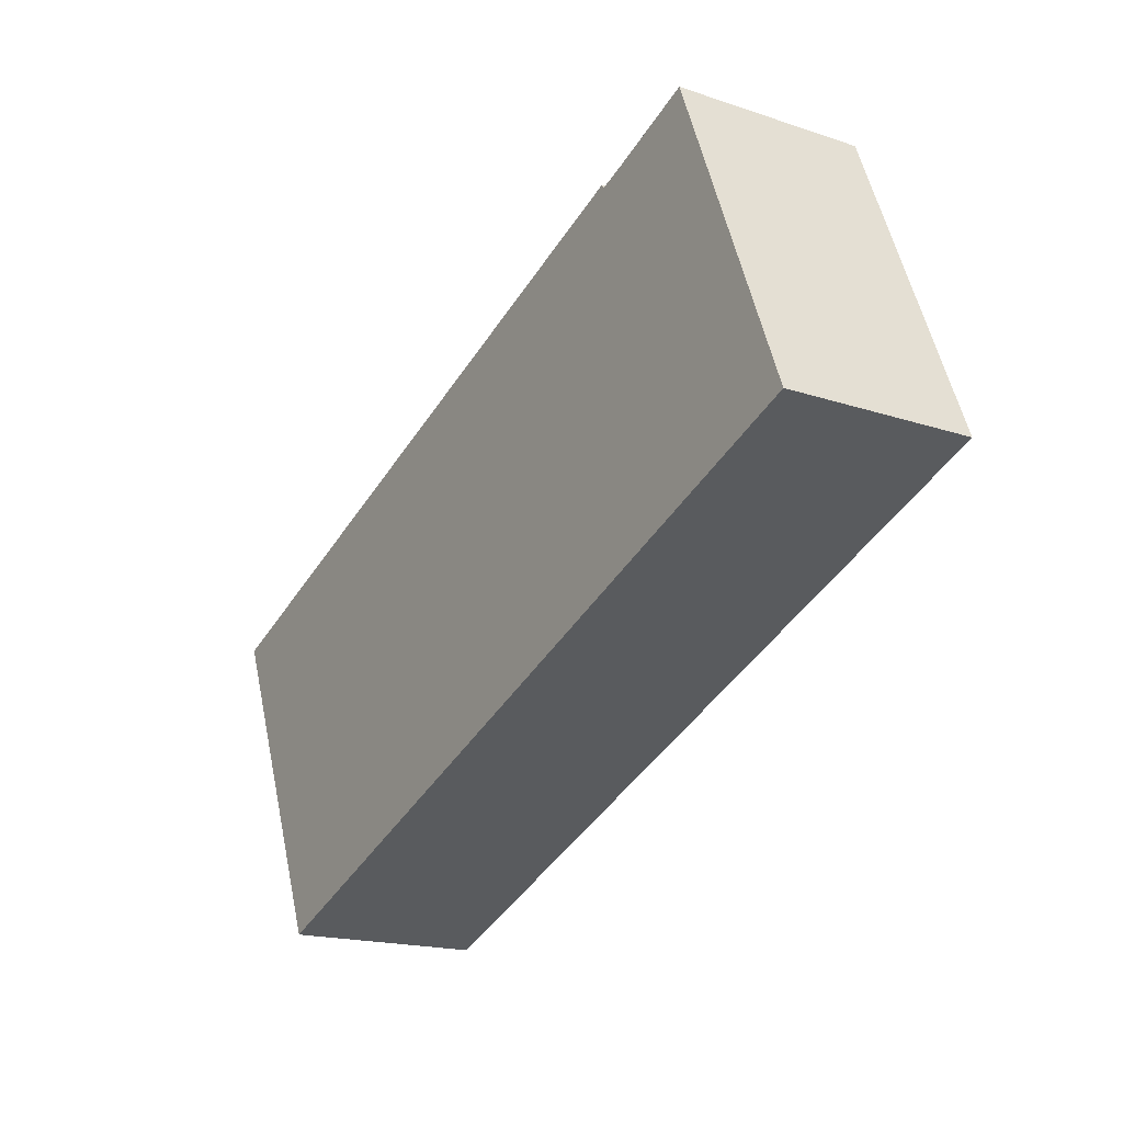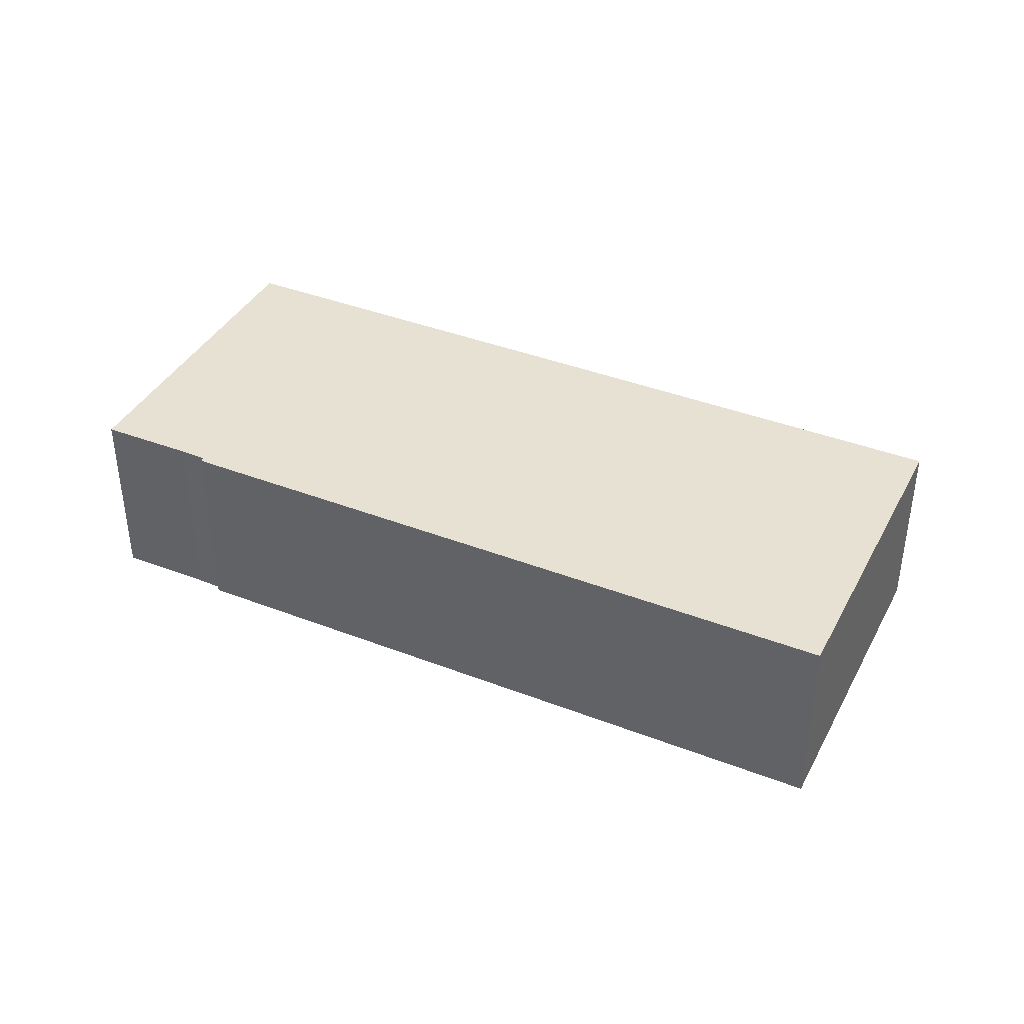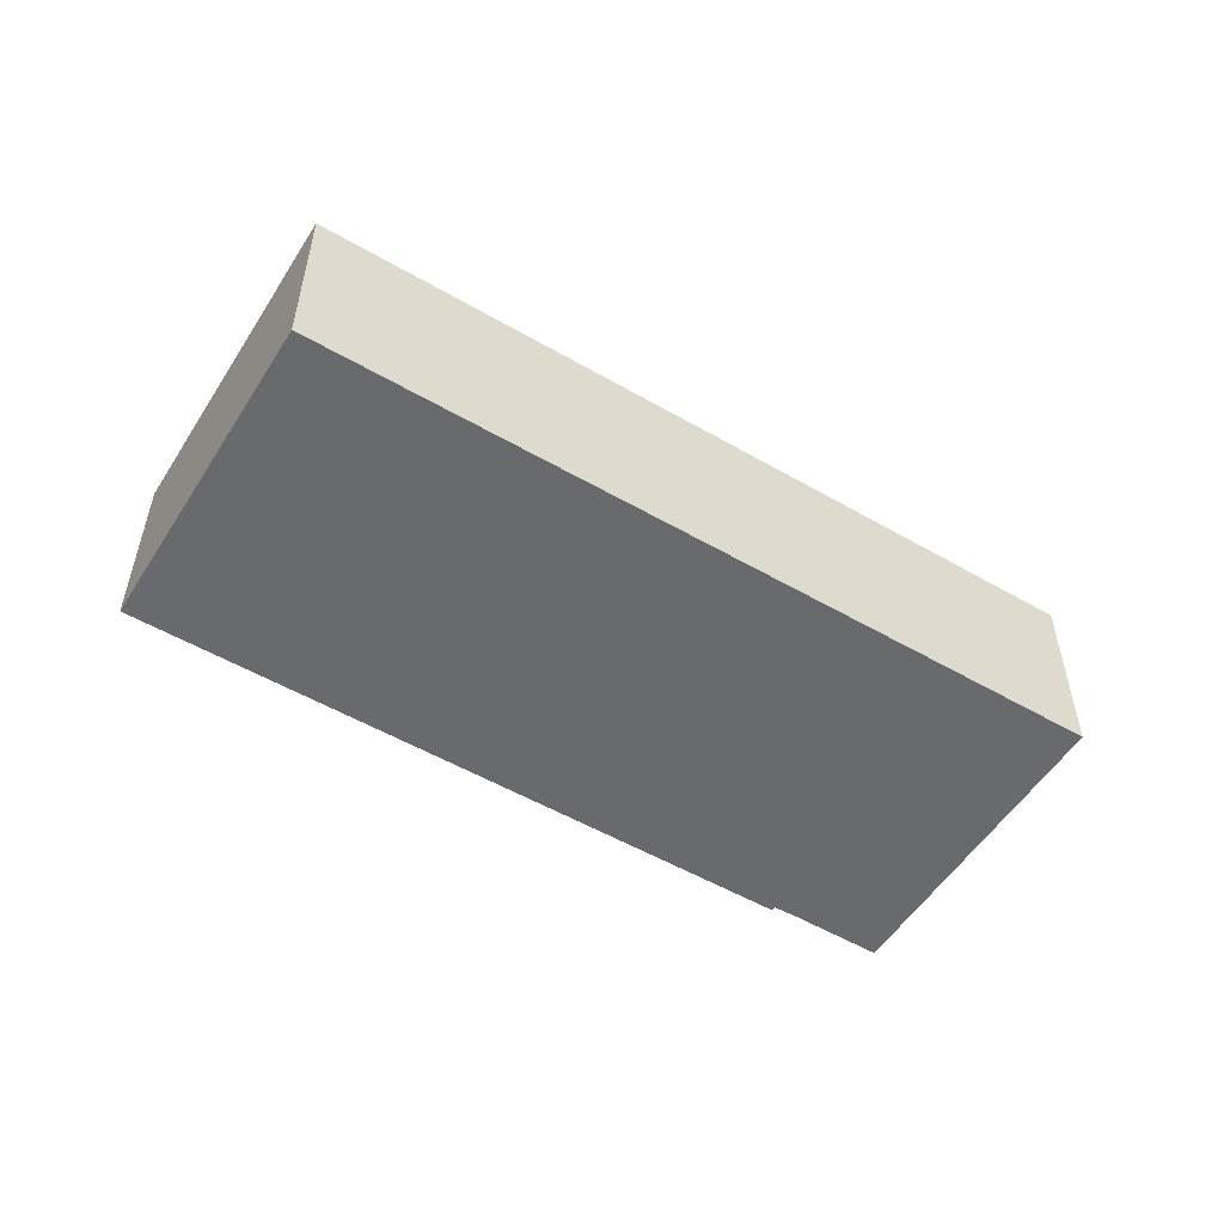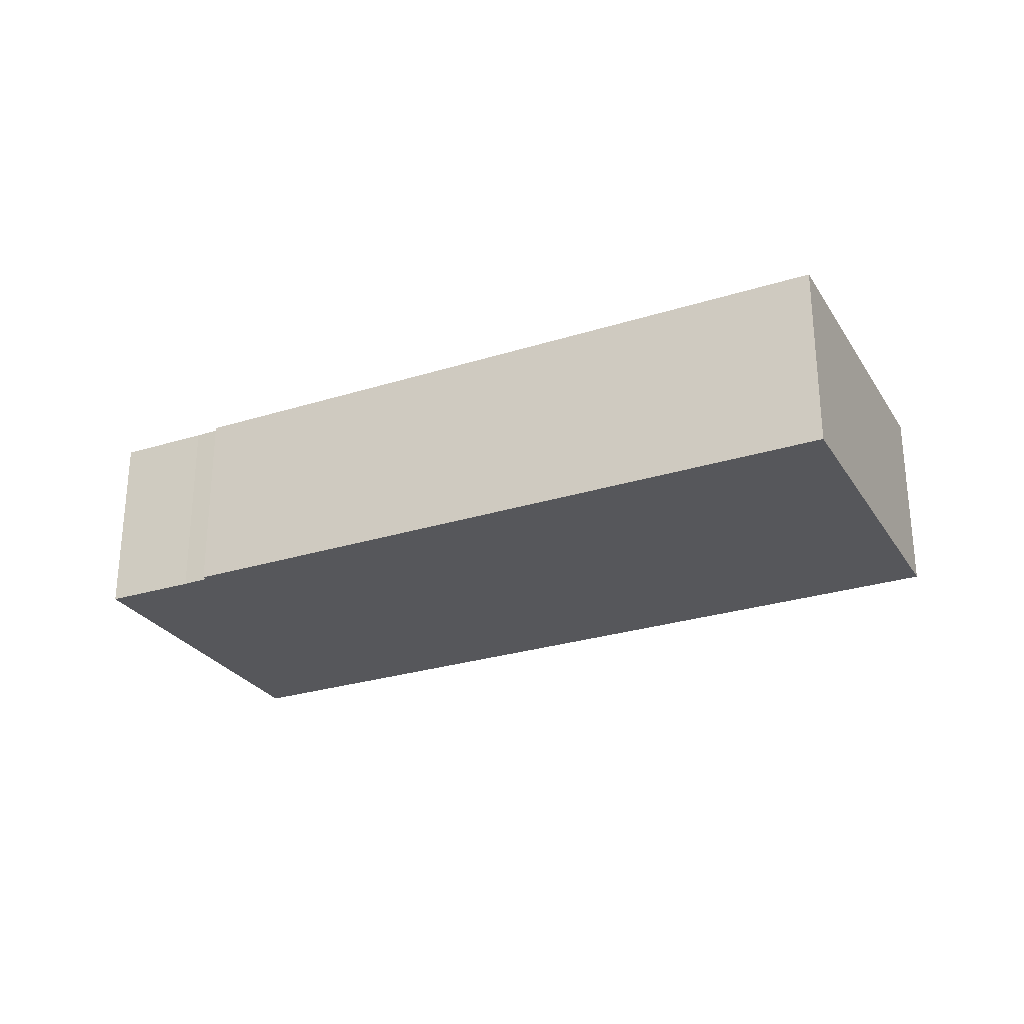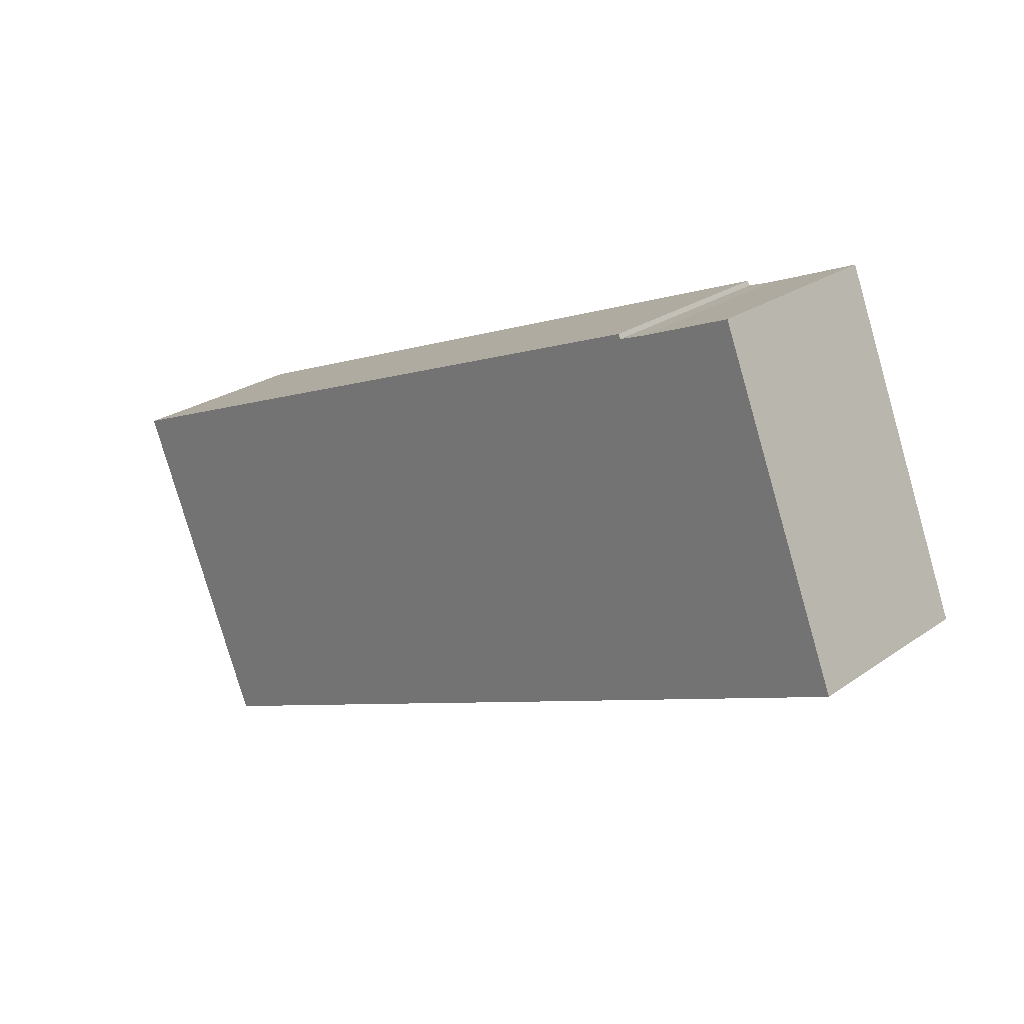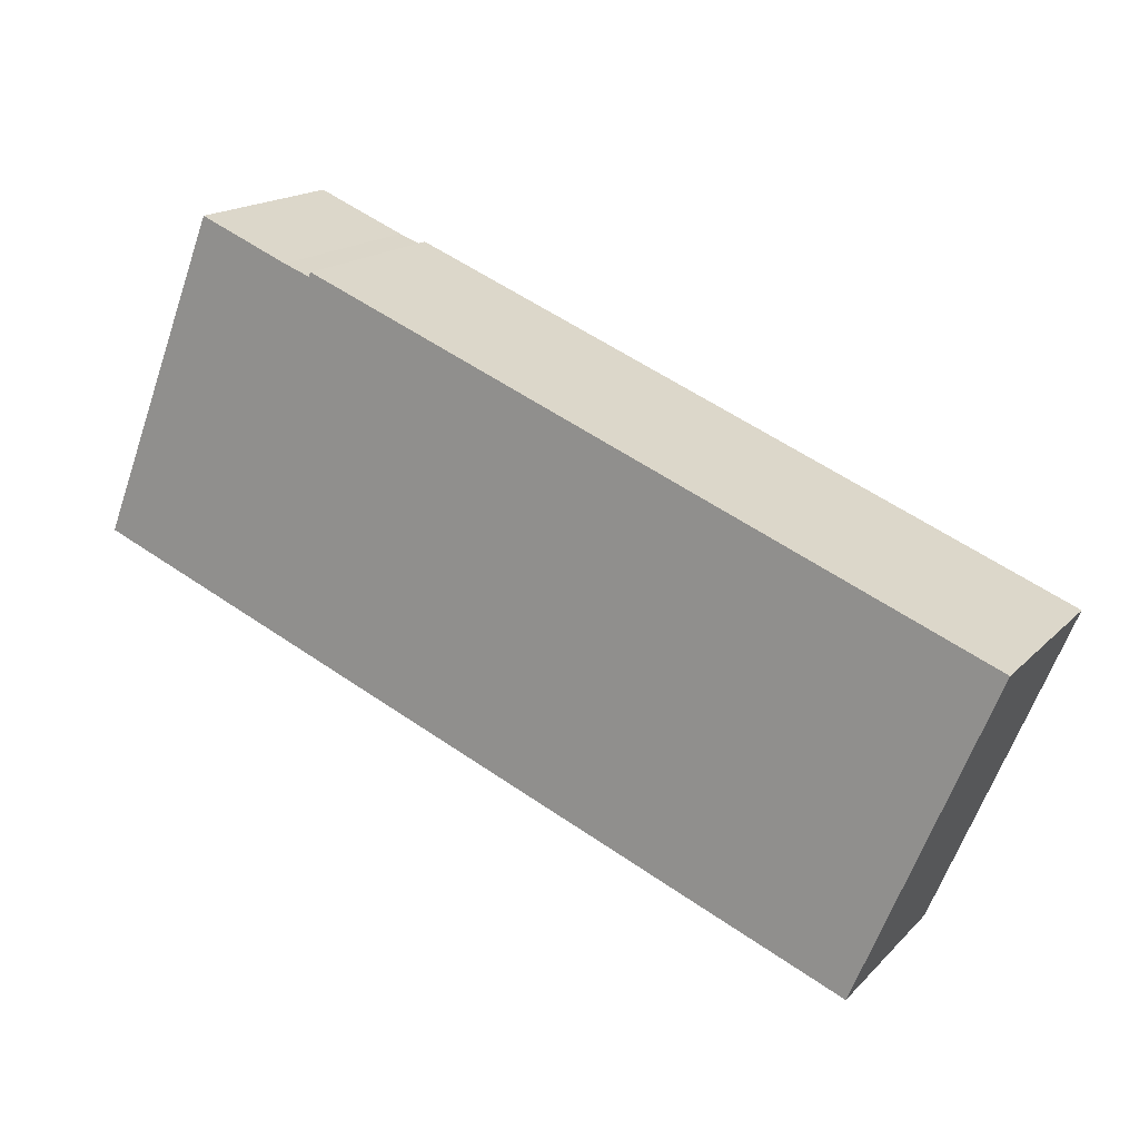
<metadata>
{"format":"obj","ext":"obj","renderer":"f3d","projection":"perspective","resolution":1024,"background":"white","views":[{"elev":-17.8,"azim":-123.2,"up":"+Z"},{"elev":39.5,"azim":47.7,"up":"+Y"},{"elev":-53.1,"azim":170.2,"up":"+Y"},{"elev":-27.4,"azim":47.8,"up":"+Y"},{"elev":25.2,"azim":-138.2,"up":"+Z"},{"elev":17.2,"azim":28.7,"up":"+Z"}]}
</metadata>
<code>
v  7.497 11.45 18.82
v  18.38 11.45 -7.426
v  0 11.45 7.008e-16
v  12.77 11.45 16.64
v  14.3 11.45 16.07
v  14.43 11.45 16.31
v  54.07 11.45 0.303
v  22.85 11.45 -9.233
v  32.31 11.45 -13.04
v  46.39 11.45 -18.73
v  46.39 1.147e-15 -18.73
v  32.31 7.985e-16 -13.04
v  22.85 5.654e-16 -9.233
v  18.38 4.547e-16 -7.426
v  0 0 0
v  7.497 -1.152e-15 18.82
v  12.77 -1.019e-15 16.64
v  14.3 -9.838e-16 16.07
v  14.43 -9.989e-16 16.31
v  54.07 -1.855e-17 0.303
g defaultobject
f 1 2 3
f 2 1 4
f 2 4 5
f 2 5 6
f 2 6 7
f 2 7 8
f 8 7 9
f 9 7 10
f 11 9 10
f 9 11 12
f 9 12 8
f 8 12 13
f 8 13 2
f 2 13 3
f 3 13 14
f 3 14 15
f 15 1 3
f 1 15 16
f 16 4 1
f 4 16 17
f 17 5 4
f 5 17 18
f 19 7 6
f 7 19 20
f 18 6 5
f 6 18 19
f 20 10 7
f 10 20 11
f 15 17 16
f 17 15 14
f 17 14 18
f 18 14 19
f 19 14 20
f 20 14 13
f 20 13 12
f 20 12 11

</code>
